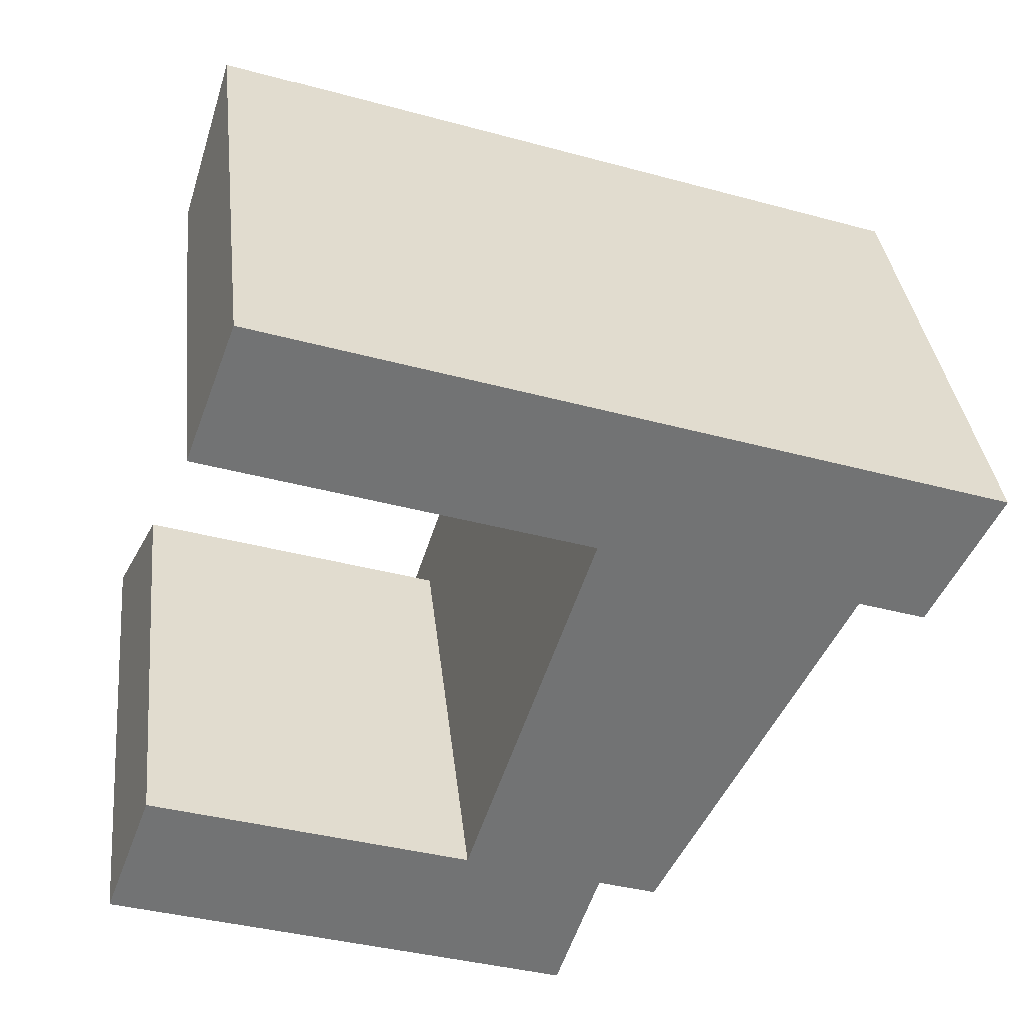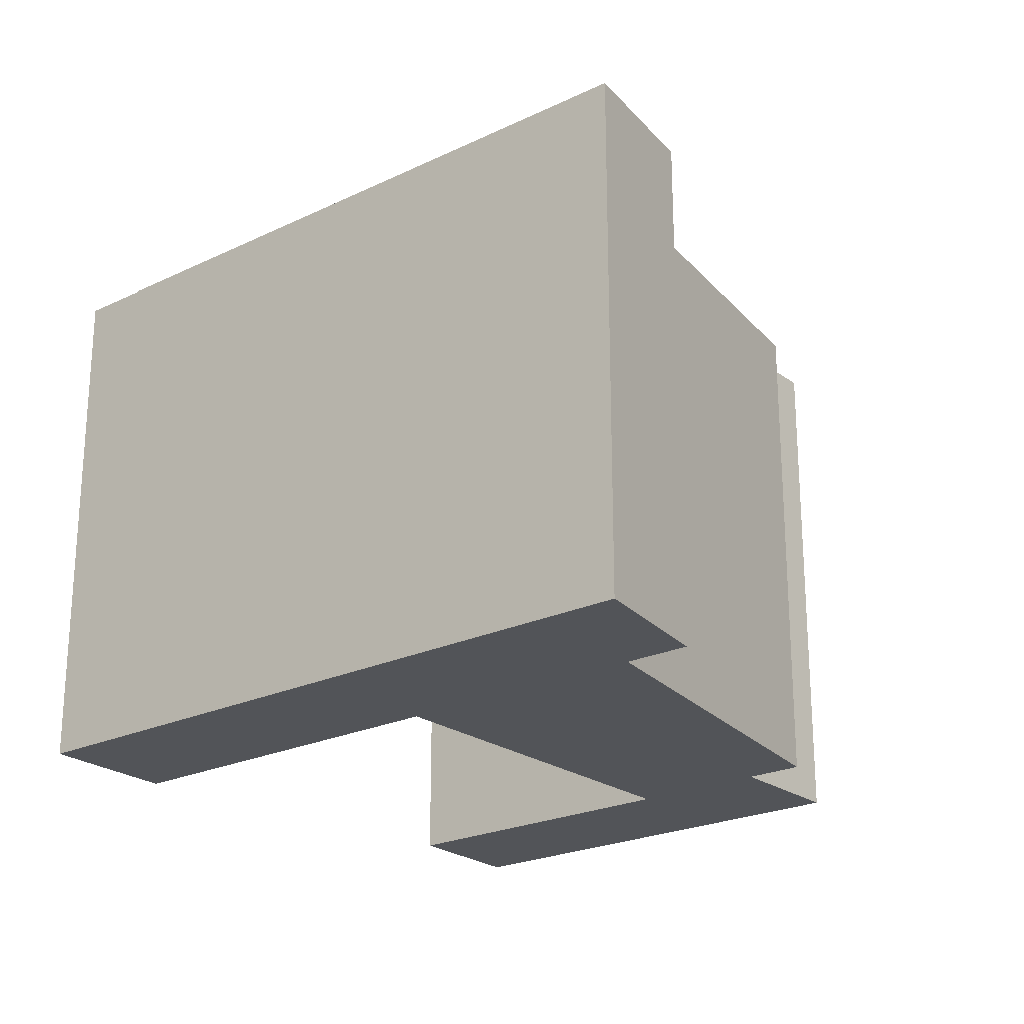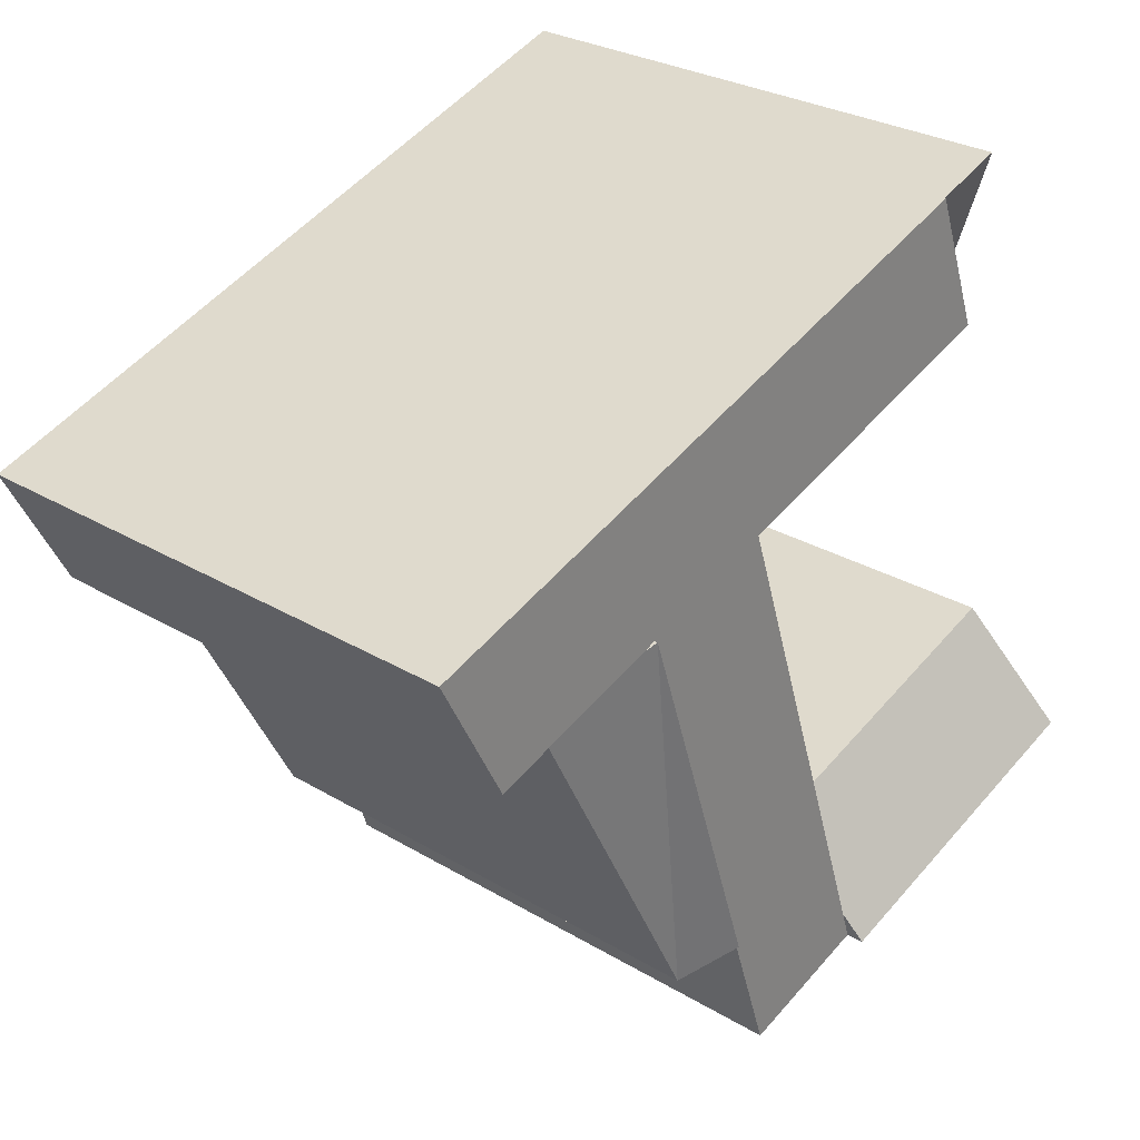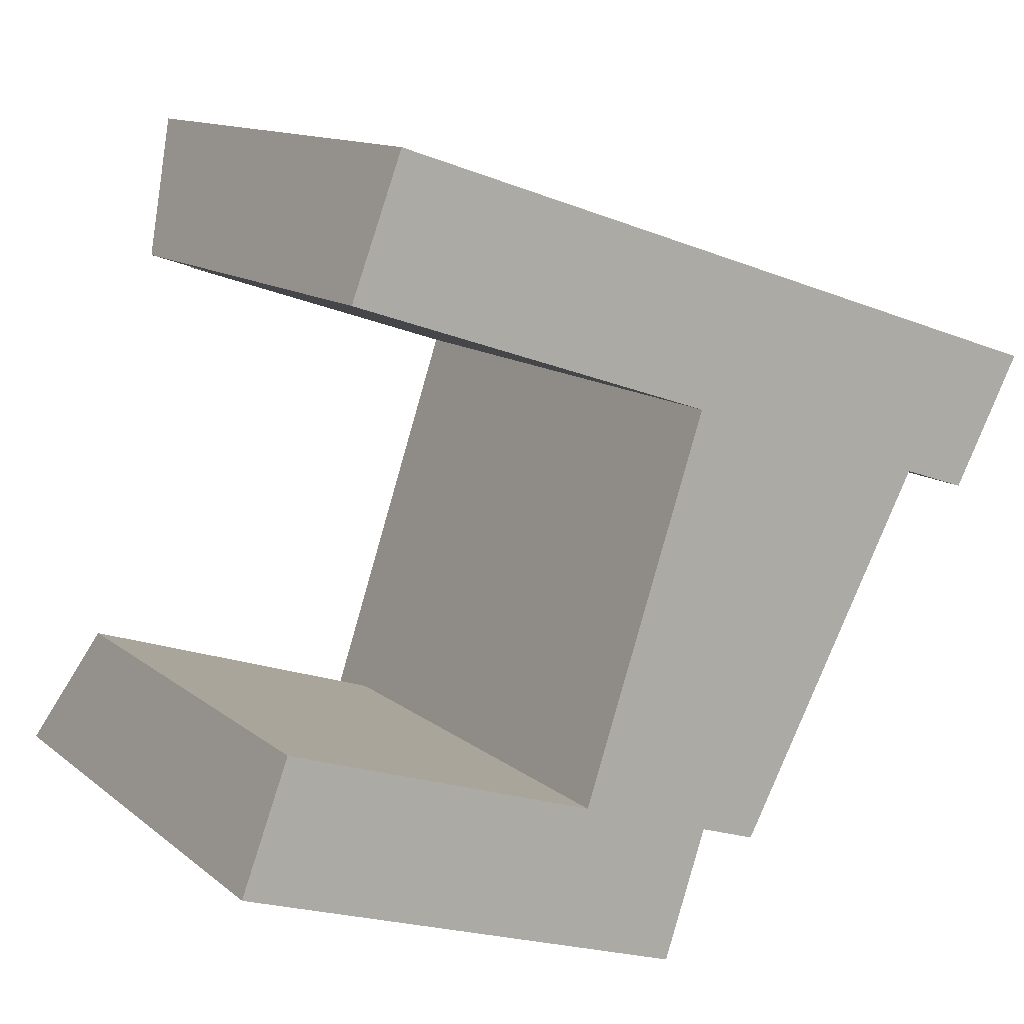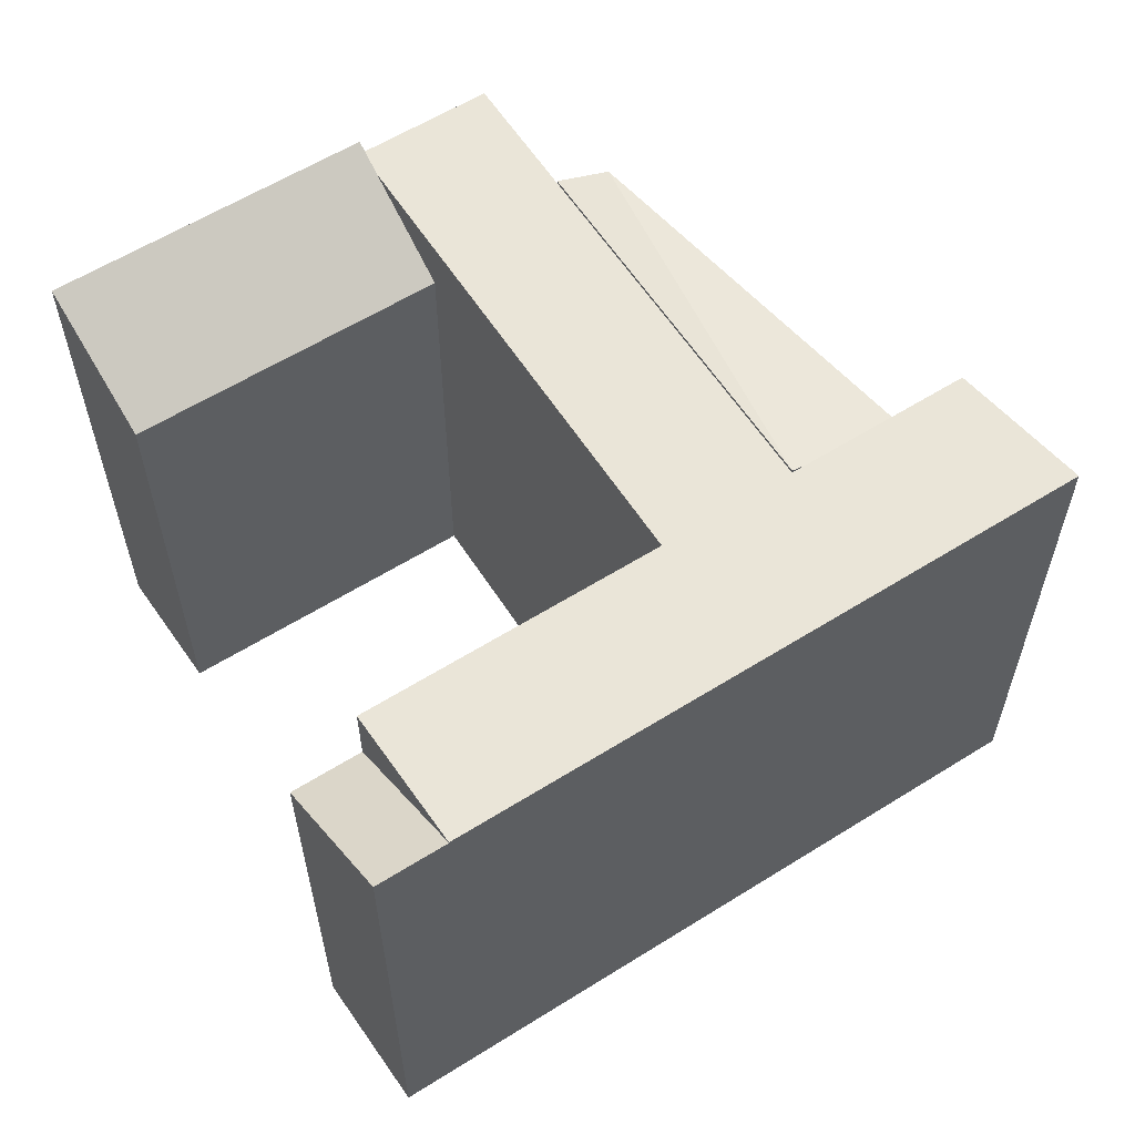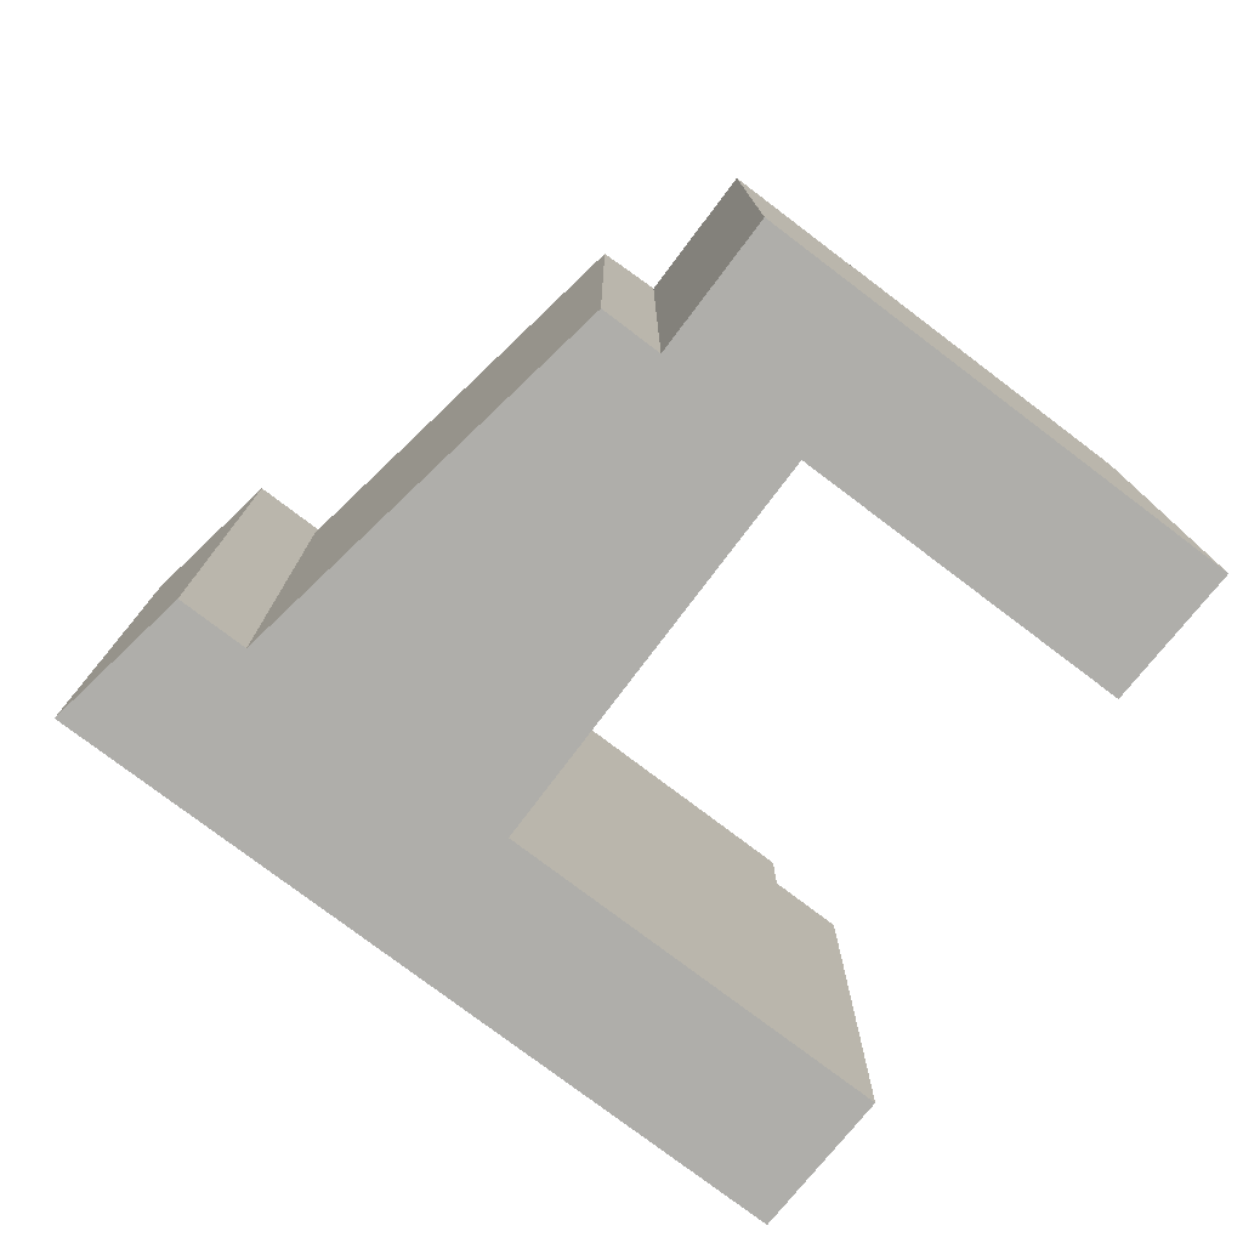
<metadata>
{"format":"obj","ext":"obj","renderer":"f3d","projection":"perspective","resolution":1024,"background":"white","views":[{"elev":34.7,"azim":-6.2,"up":"+Z"},{"elev":-23.0,"azim":57.6,"up":"+Y"},{"elev":28.4,"azim":132.0,"up":"+Z"},{"elev":12.3,"azim":-29.8,"up":"+Z"},{"elev":59.6,"azim":-14.3,"up":"+Y"},{"elev":-77.6,"azim":161.3,"up":"+Y"}]}
</metadata>
<code>
v  2.043 20.67 5.486
v  0 0 0
v  2.043 -3.36e-16 5.487
v  0.0005104 23.96 -0.0007585
v  26.76 23.34 15.34
v  21.38 23.2 -0.9333
v  26.76 23.2 15.34
v  21.38 23.34 -0.9333
v  23.85 1.072e-16 -1.751
v  21.38 5.71e-17 -0.9325
v  23.85 22.25 -1.752
v  31.87 22.25 13.63
v  31.87 -8.347e-16 13.63
v  27.41 23.2 15.12
v  34.69 -7.772e-16 12.69
v  37.59 23.2 18.26
v  37.59 -1.118e-15 18.26
v  34.69 23.2 12.69
v  10.2 23.15 27.4
v  8.038 23.2 21.59
v  8.038 20.22 21.59
v  10.2 23.2 27.4
v  7.2 23.15 28.41
v  5.035 -1.383e-15 22.59
v  7.199 -1.739e-15 28.41
v  5.036 20.22 22.59
v  10.2 -1.678e-15 27.4
v  22.87 -1.419e-15 23.17
v  28.7 -1.3e-15 21.23
v  34.78 -1.176e-15 19.2
v  22.87 23.2 23.17
v  28.7 23.2 21.23
v  34.78 23.2 19.2
v  19.55 3.973e-16 -6.488
v  13.71 23.2 -4.553
v  19.55 23.2 -6.489
v  13.71 2.787e-16 -4.552
v  13.71 23.96 -4.553
v  15.55 20.67 1.003
v  15.55 23.2 1.003
v  14.14 23.2 -3.277
v  20.93 23.2 17.29
v  15.55 -6.144e-17 1.003
v  20.93 -1.059e-15 17.29
v  31.87 23.2 13.63
v  8.038 -1.322e-15 21.59
g defaultobject
f 1 2 3
f 2 1 4
f 5 6 7
f 6 5 8
f 6 9 10
f 9 6 11
f 11 6 8
f 9 12 13
f 12 9 11
f 5 7 14
f 15 16 17
f 16 15 18
f 19 20 21
f 20 19 22
f 23 24 25
f 24 23 26
f 27 23 25
f 23 27 28
f 23 28 29
f 23 29 30
f 23 30 17
f 23 17 19
f 19 17 16
f 19 16 22
f 22 16 31
f 31 16 32
f 32 16 33
f 34 35 36
f 35 34 4
f 4 34 37
f 4 37 2
f 4 38 35
f 39 40 41
f 40 39 42
f 42 39 43
f 42 43 44
f 15 45 18
f 45 15 12
f 45 12 14
f 12 15 13
f 42 21 20
f 21 24 26
f 24 21 42
f 24 42 46
f 46 42 44
f 34 6 10
f 6 34 36
f 38 41 35
f 43 1 3
f 1 43 39
f 22 42 20
f 42 22 31
f 41 36 35
f 36 41 40
f 36 40 42
f 36 42 31
f 36 31 6
f 6 31 7
f 7 31 32
f 7 32 14
f 14 32 45
f 45 32 33
f 45 33 18
f 18 33 16
f 39 4 1
f 4 39 41
f 4 41 38
f 11 14 12
f 14 11 5
f 5 11 8
f 21 23 19
f 23 21 26
f 37 3 2
f 3 37 43
f 46 25 24
f 25 46 27
f 27 46 44
f 27 44 28
f 28 44 29
f 29 44 43
f 29 43 37
f 29 37 10
f 10 37 34
f 10 30 29
f 30 10 13
f 13 10 9
f 30 13 15
f 30 15 17

</code>
